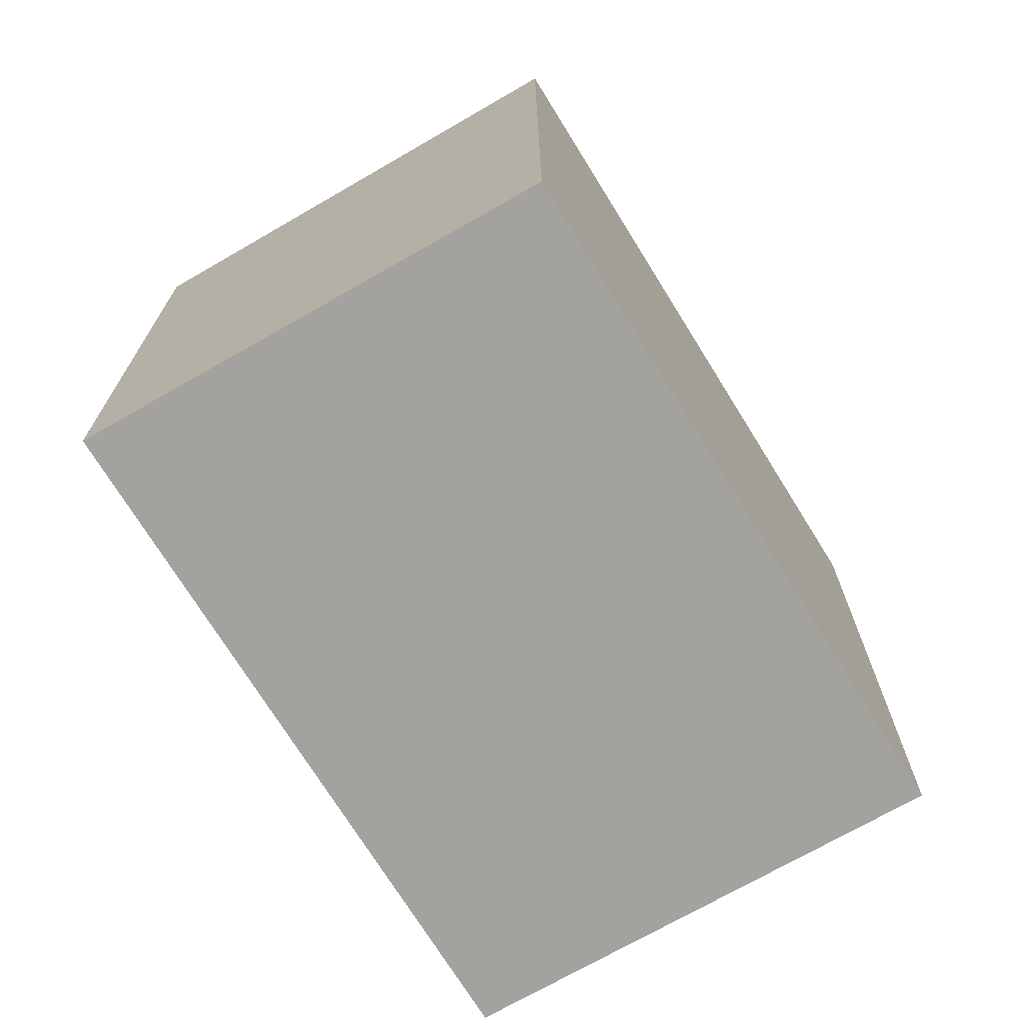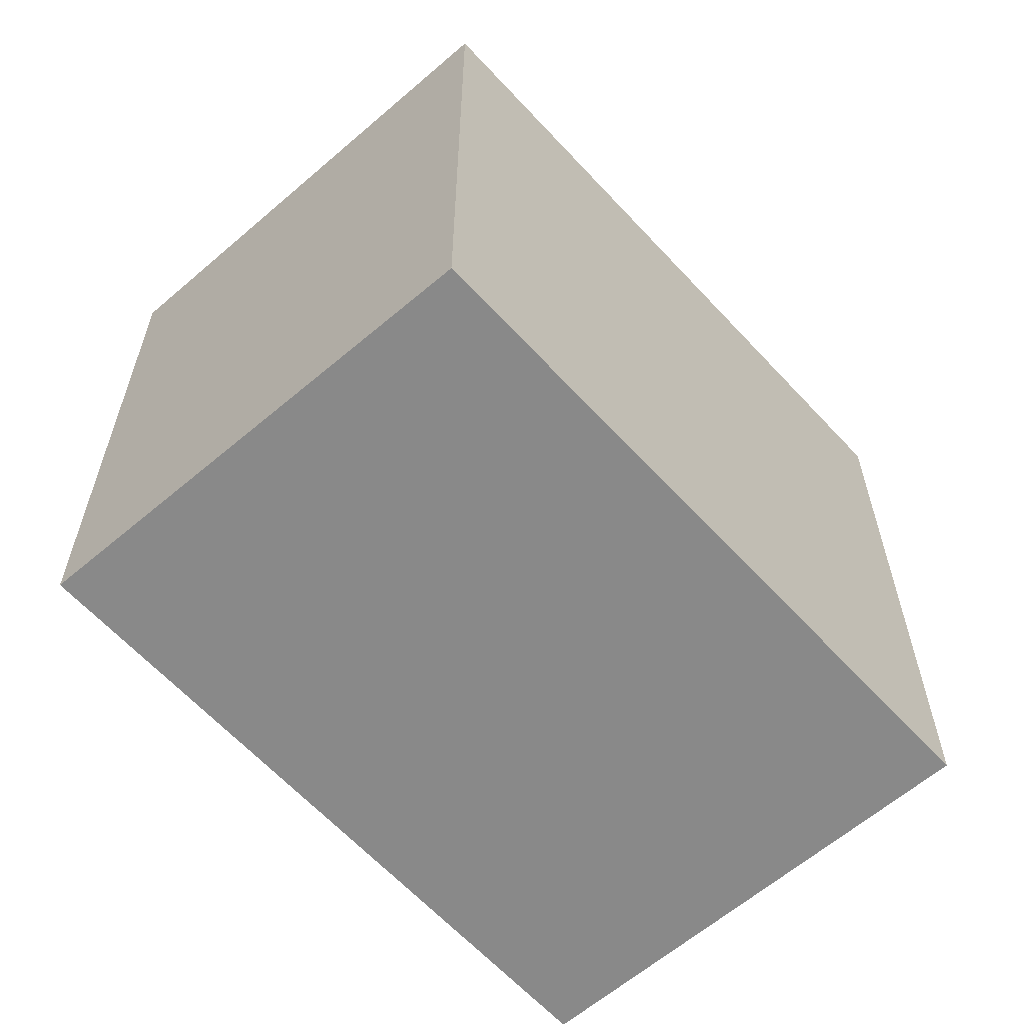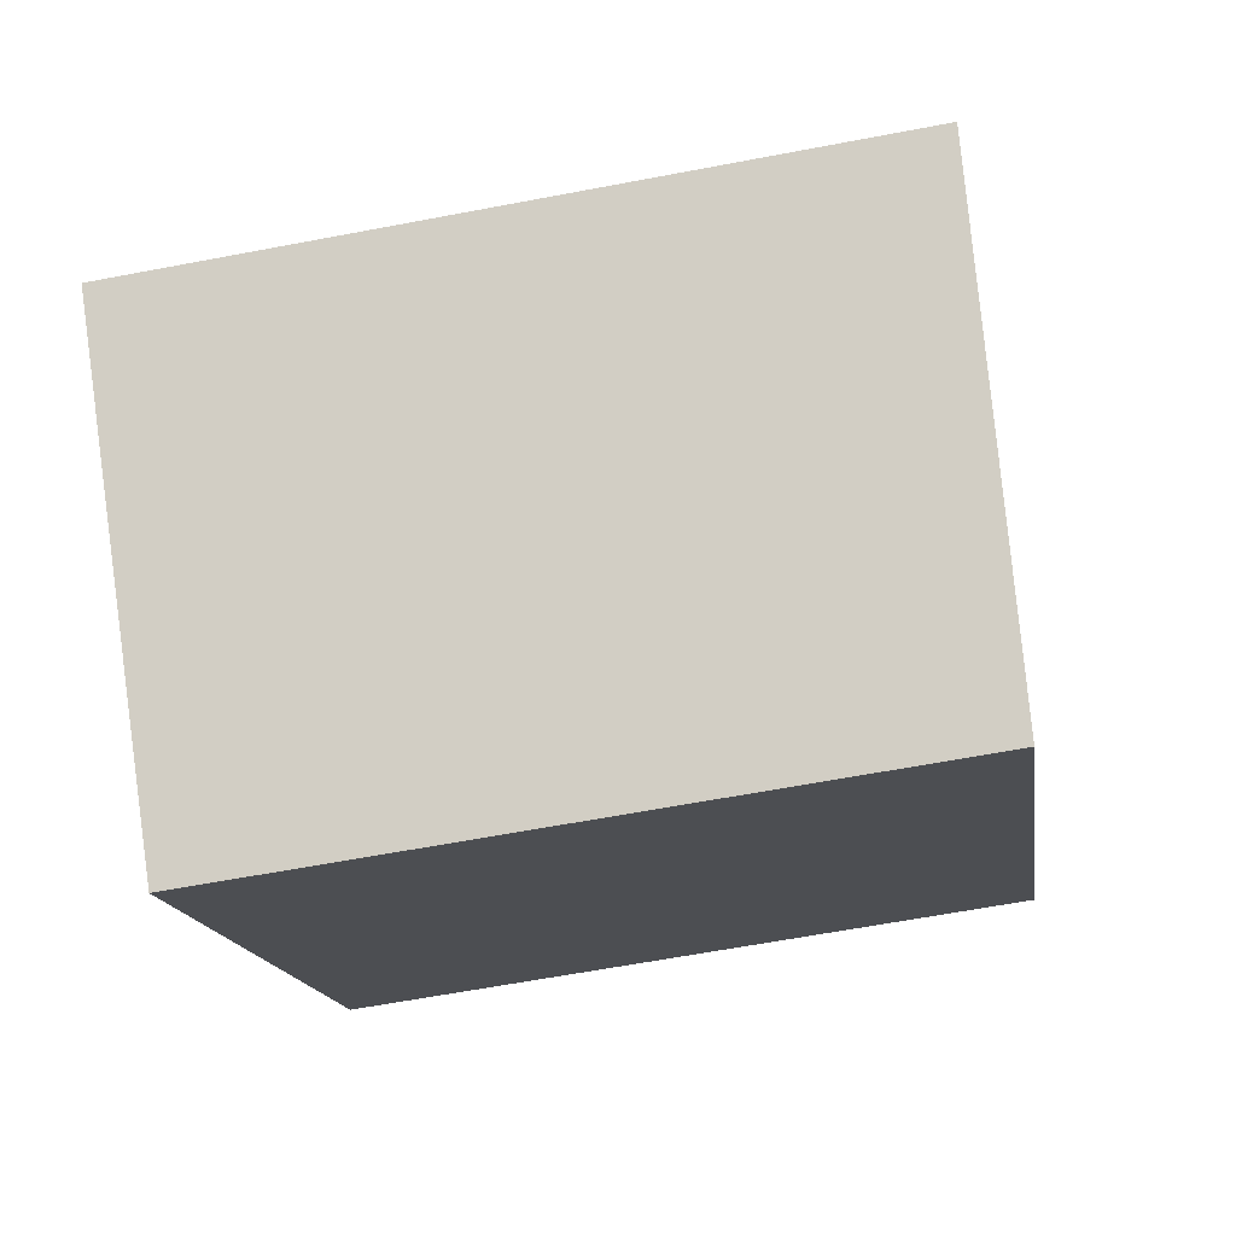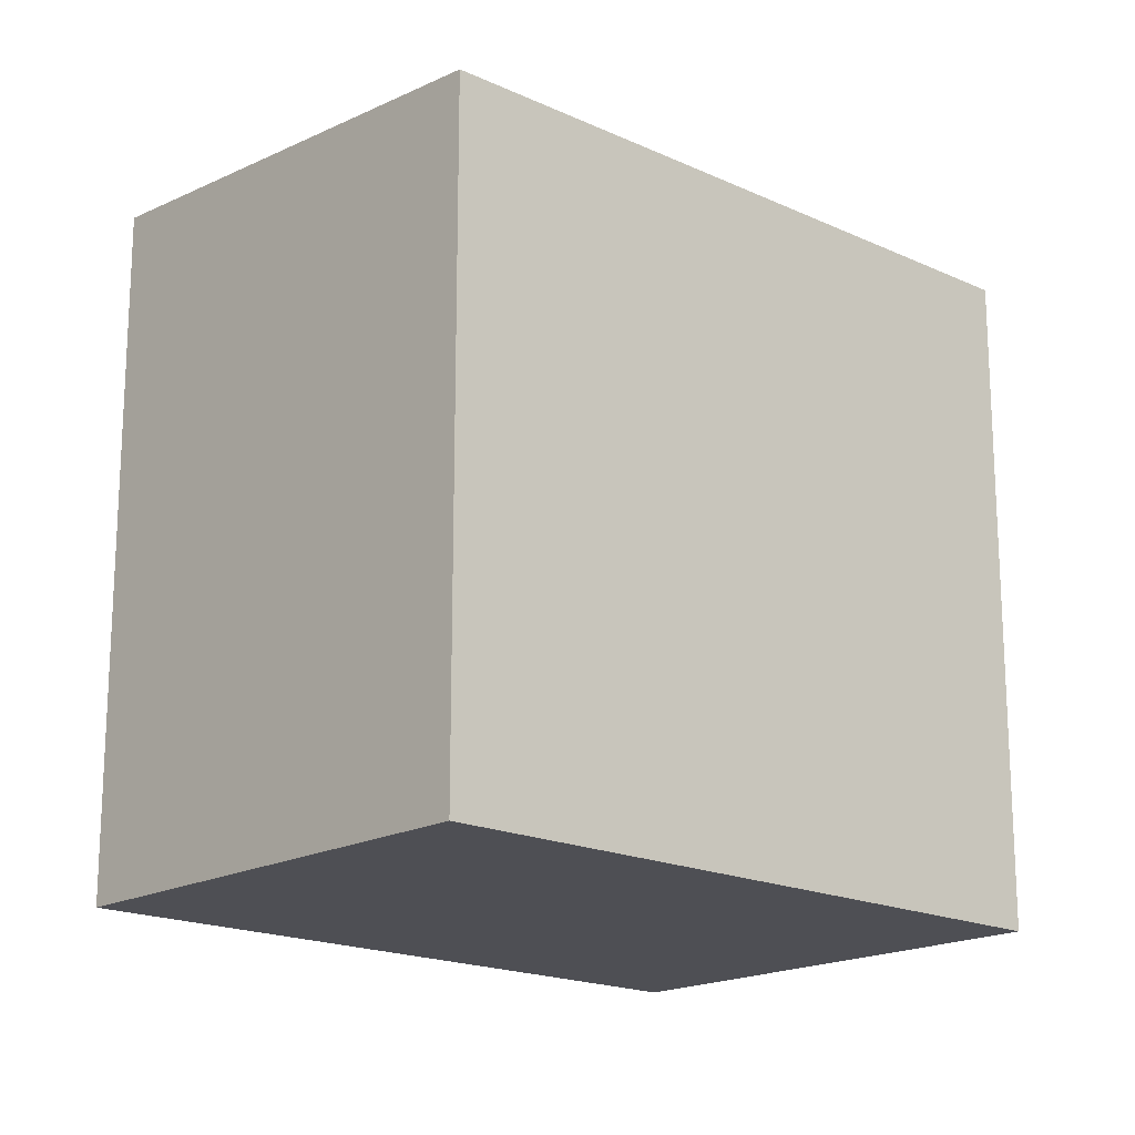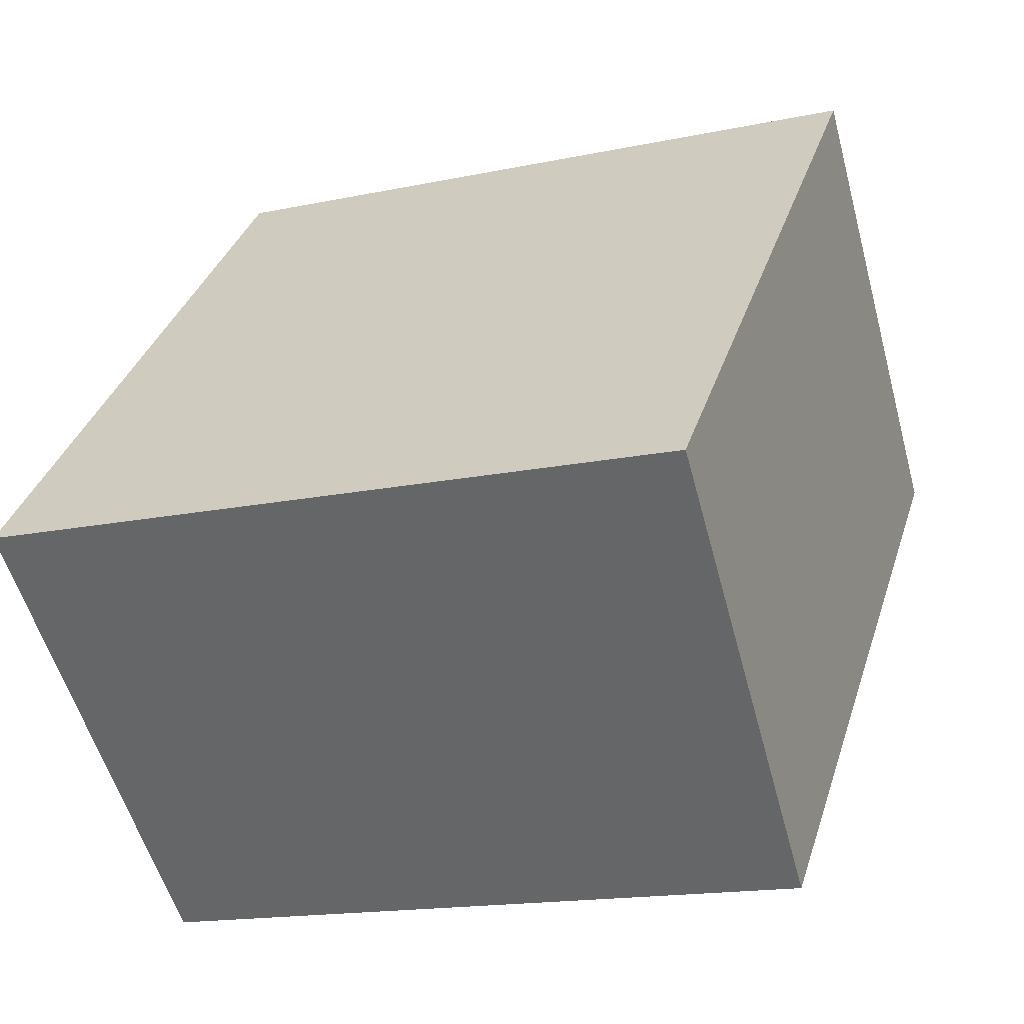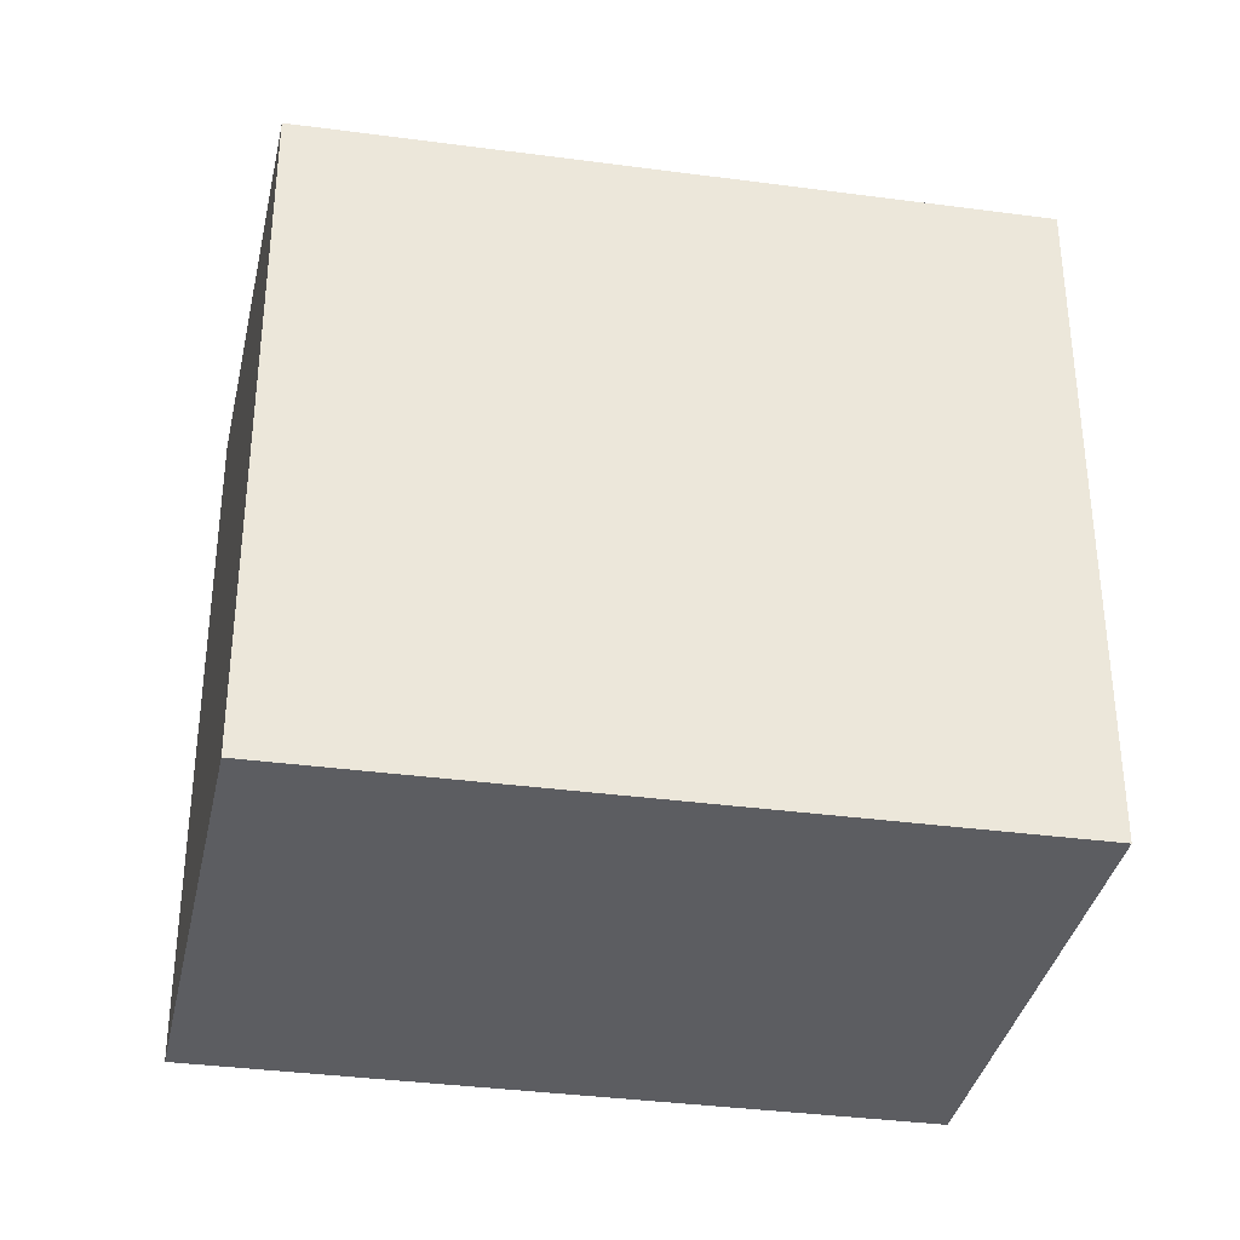
<metadata>
{"format":"obj","ext":"obj","renderer":"f3d","projection":"perspective","resolution":1024,"background":"white","views":[{"elev":-72.5,"azim":-11.4,"up":"+Y"},{"elev":-63.0,"azim":-0.5,"up":"+Y"},{"elev":-61.8,"azim":101.0,"up":"+Z"},{"elev":-18.3,"azim":-174.9,"up":"+Y"},{"elev":-15.9,"azim":113.9,"up":"+Z"},{"elev":-36.4,"azim":-143.0,"up":"+Y"}]}
</metadata>
<code>
v  10.46 14.51 -11.16
v  7.99 15.09 6.965
v  18.45 15.09 -4.19
v  0.0003096 14.51 -0.0004596
v  18.45 2.565e-16 -4.189
v  7.989 -4.265e-16 6.965
v  0 0 0
v  10.46 6.83e-16 -11.15
g defaultobject
f 1 2 3
f 2 1 4
f 5 2 6
f 2 5 3
f 2 7 6
f 7 2 4
f 4 8 7
f 8 4 1
f 8 3 5
f 3 8 1
f 6 8 5
f 8 6 7

</code>
